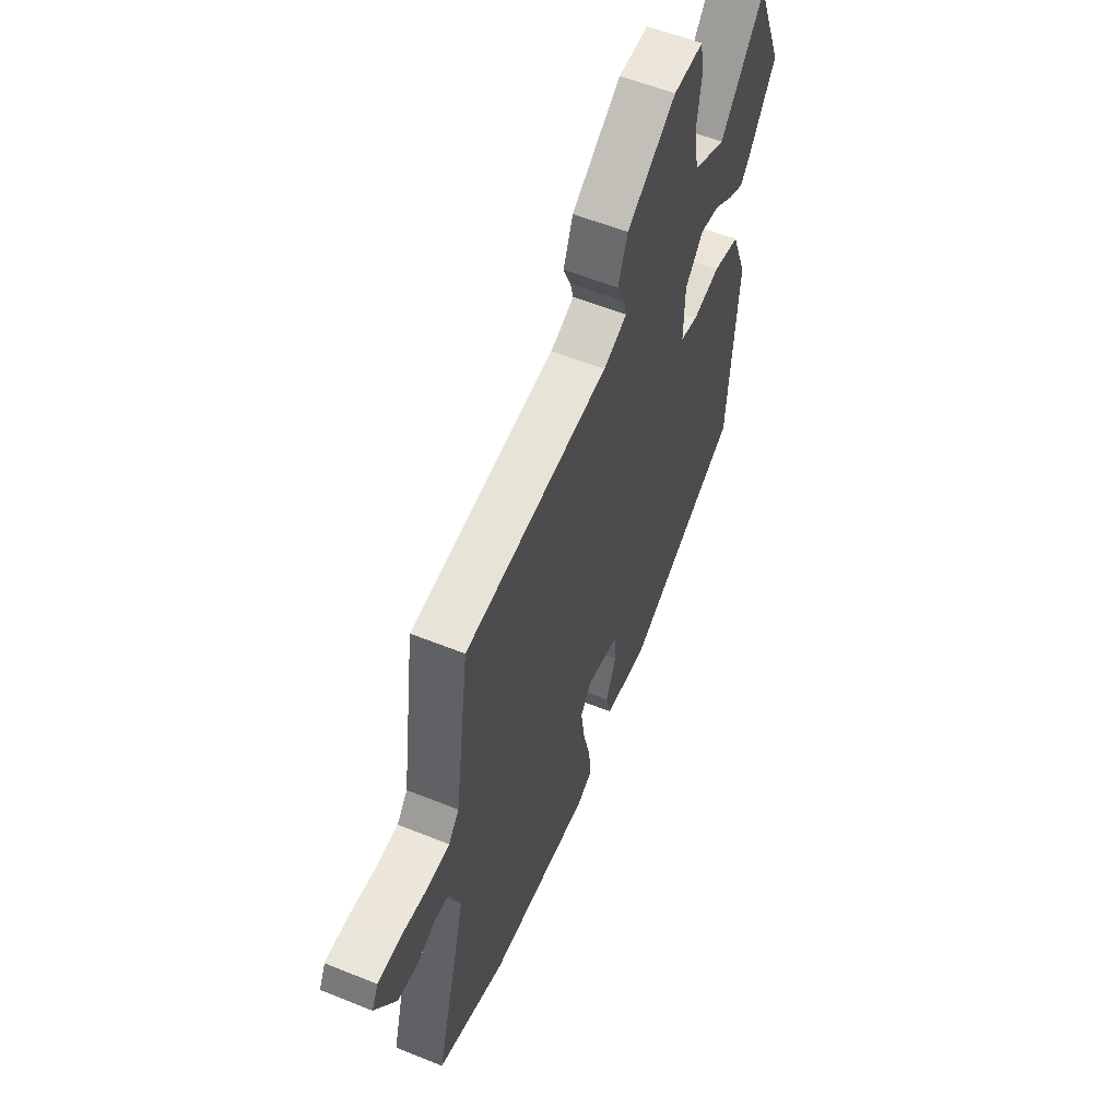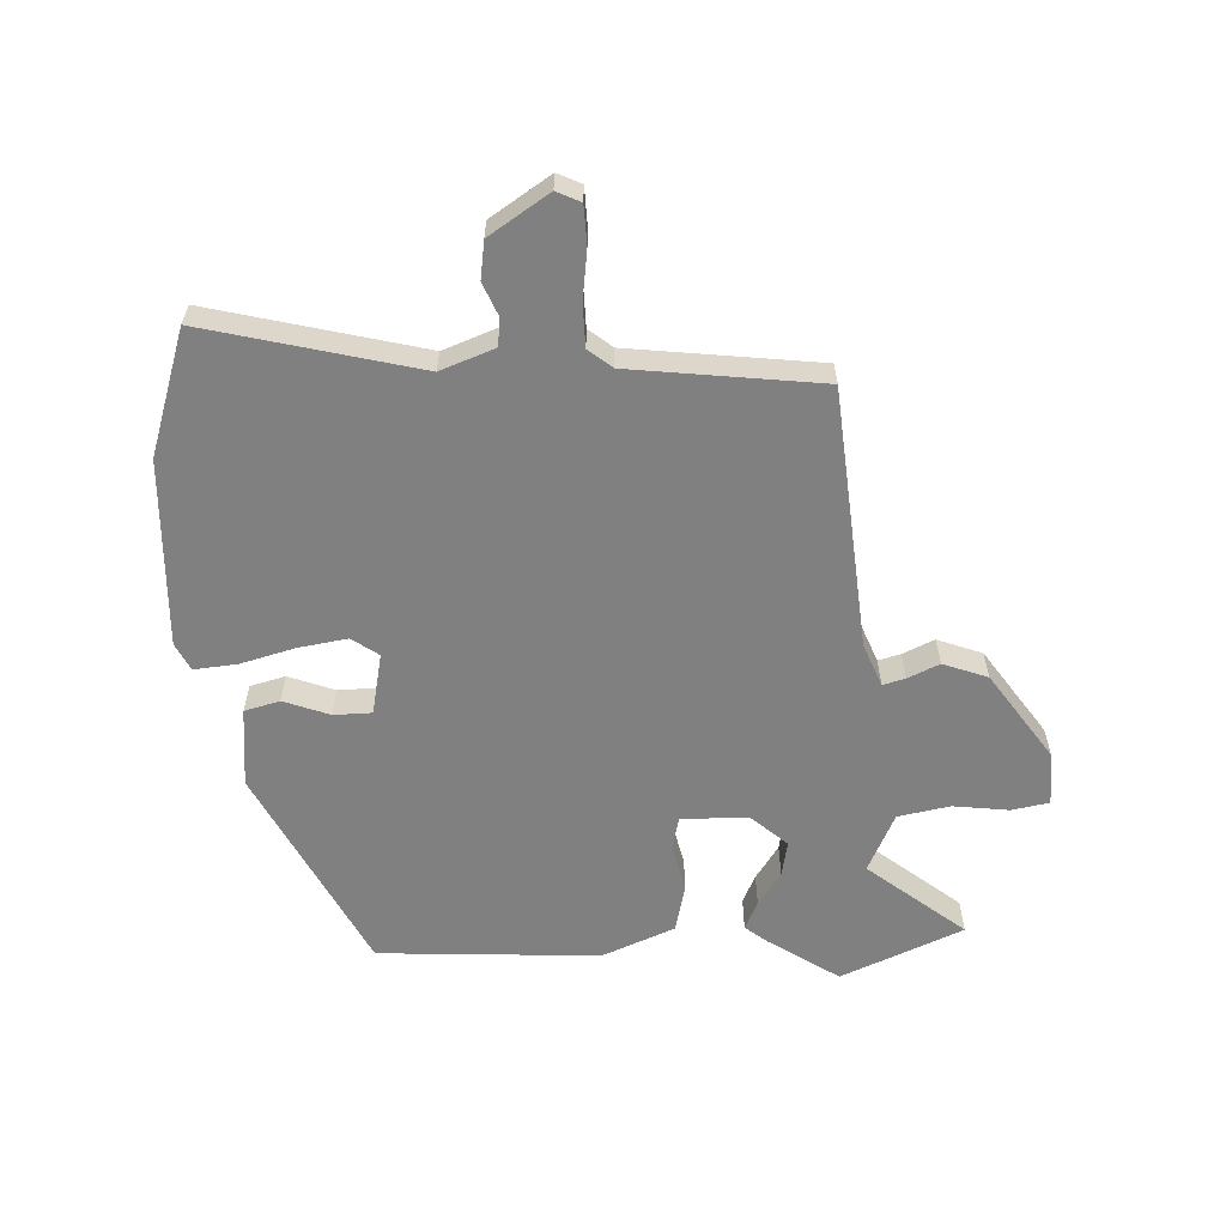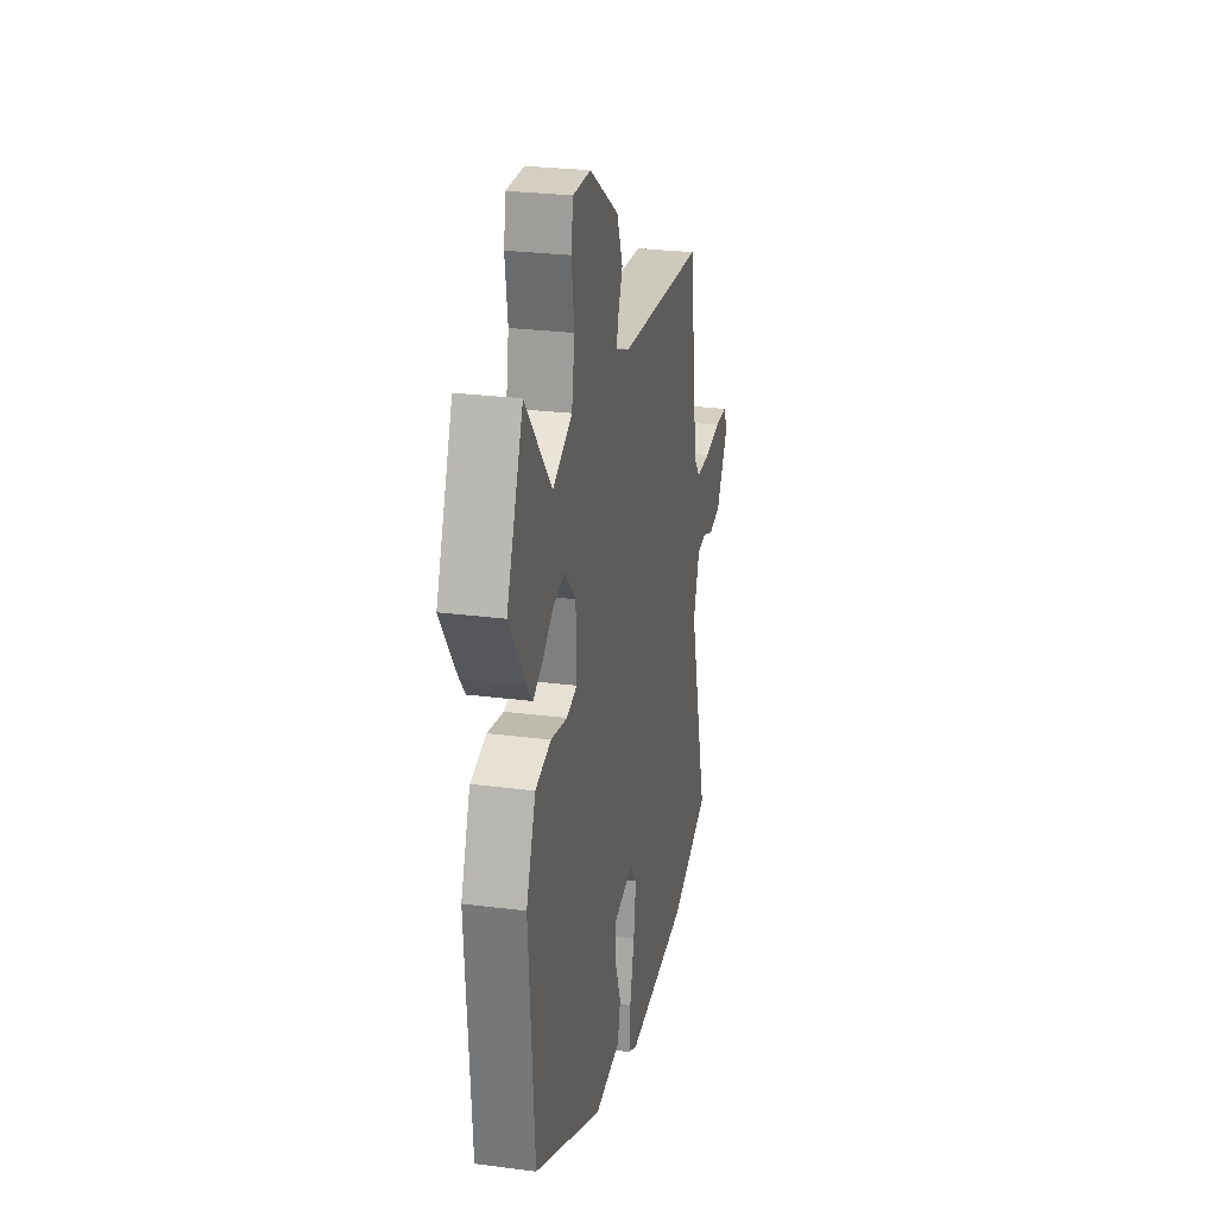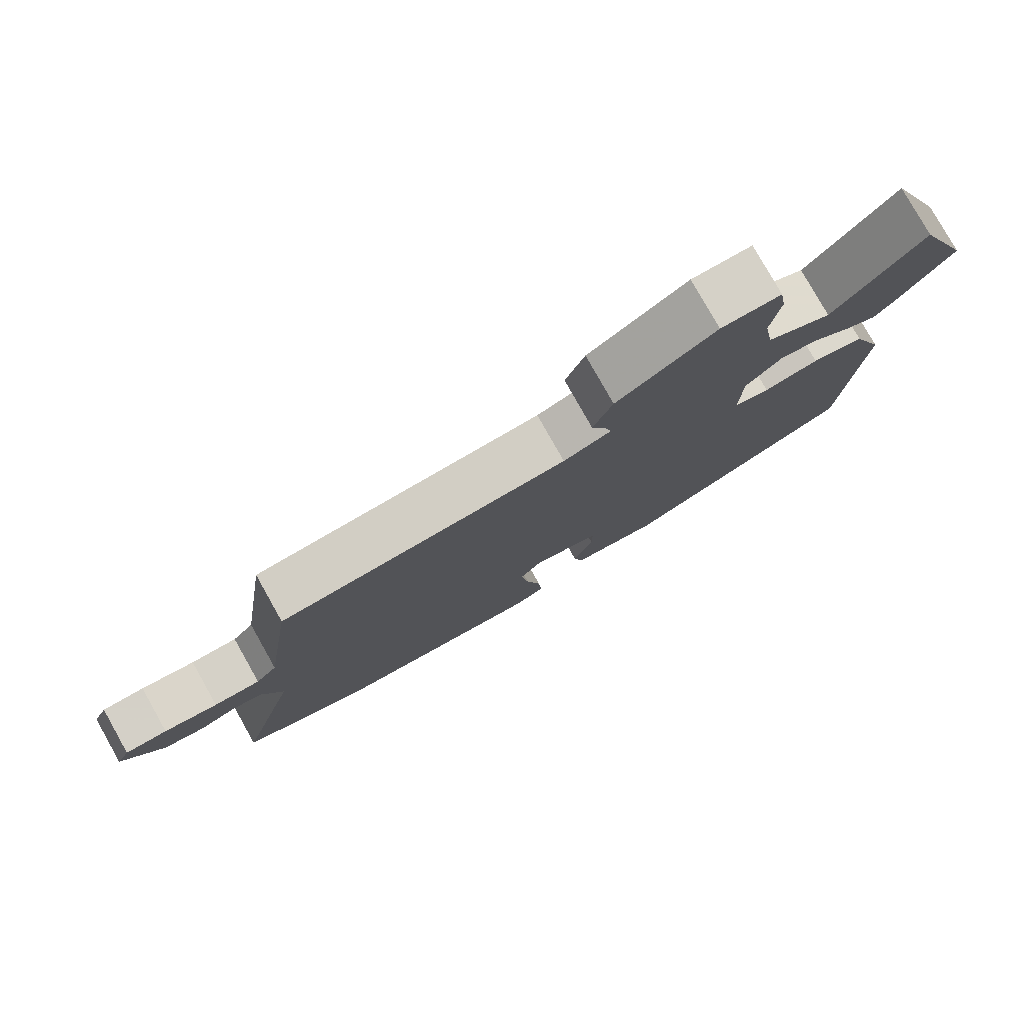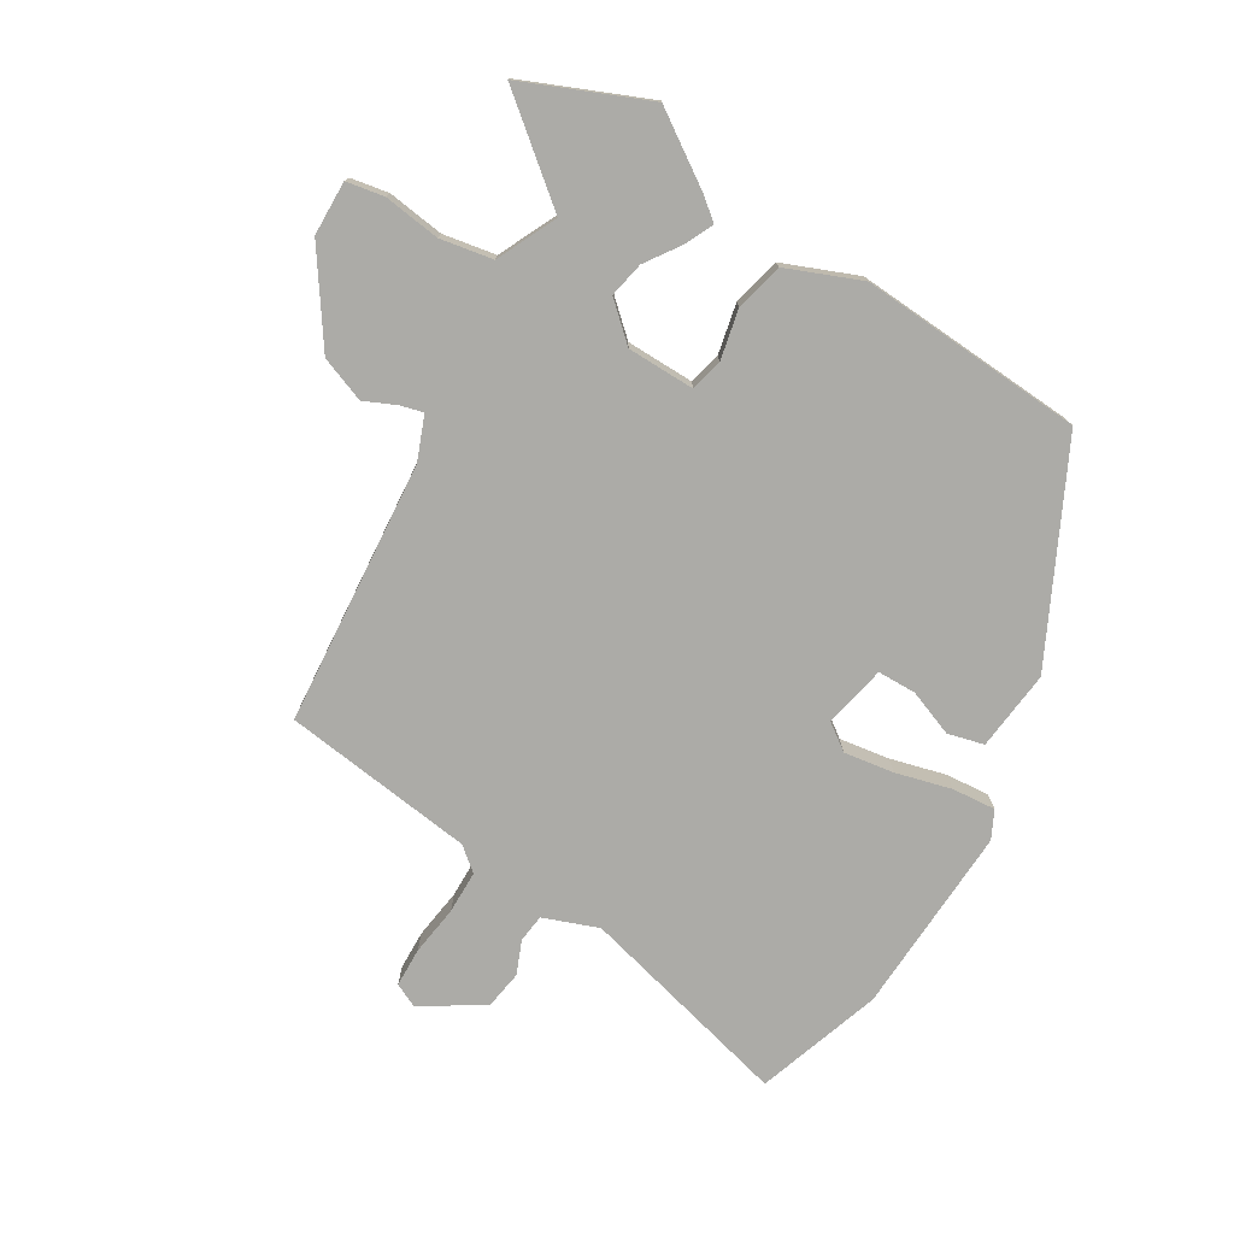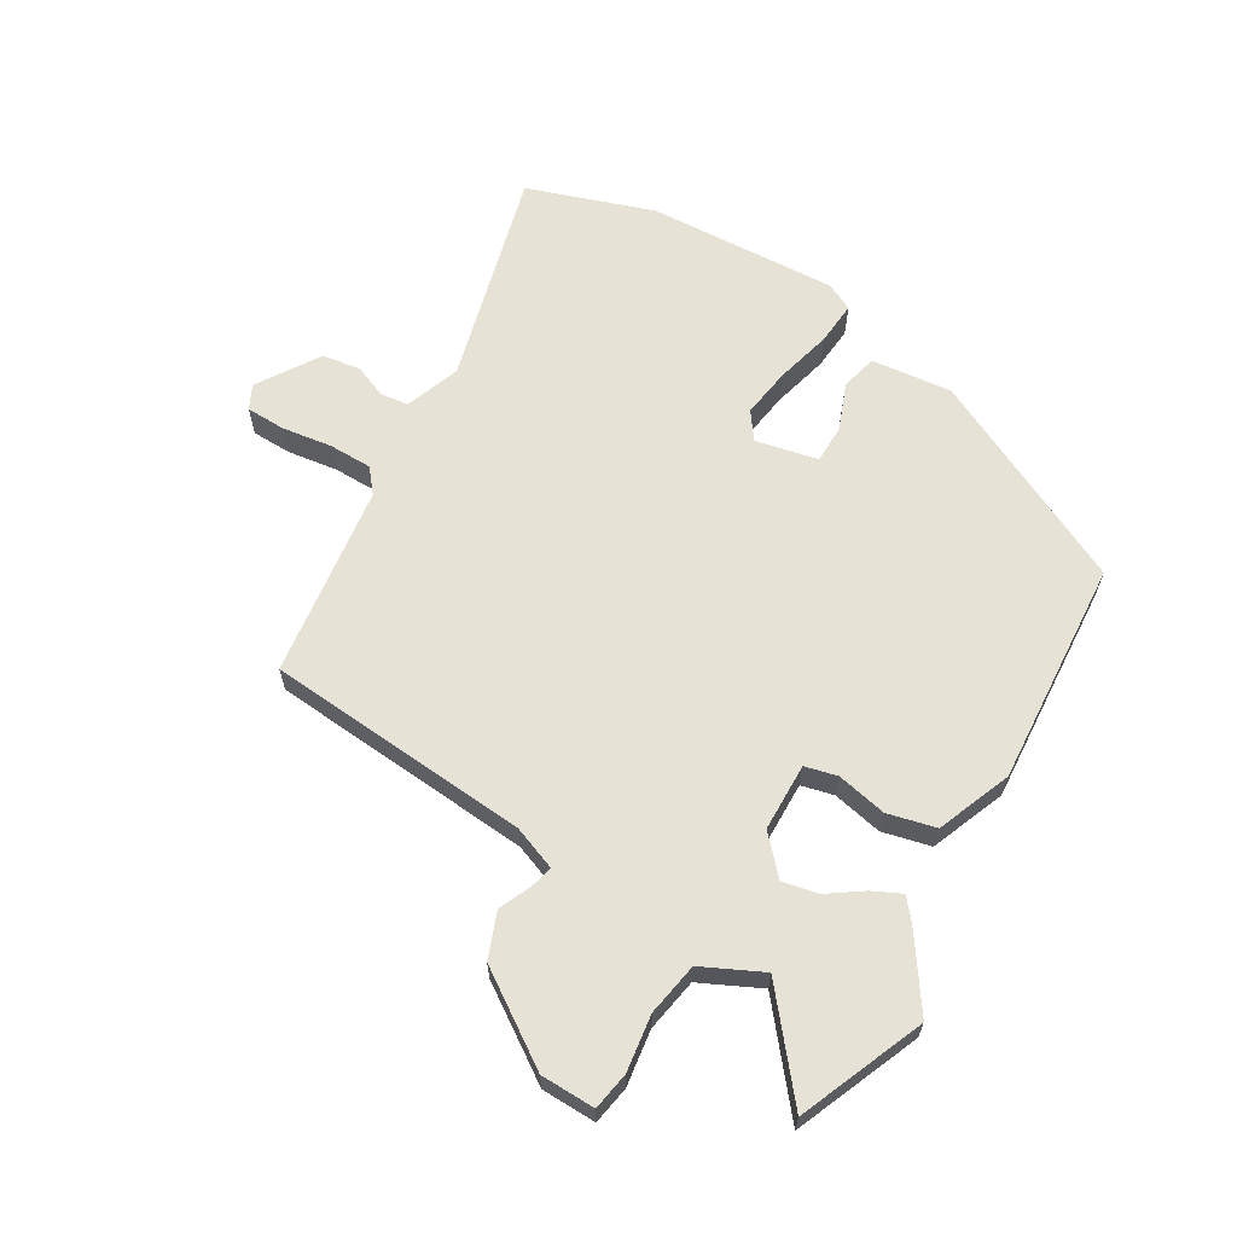
<metadata>
{"format":"obj","ext":"obj","renderer":"f3d","projection":"perspective","resolution":1024,"background":"white","views":[{"elev":56.7,"azim":-67.2,"up":"+Z"},{"elev":-60.1,"azim":-86.4,"up":"+Y"},{"elev":26.5,"azim":101.5,"up":"+Z"},{"elev":79.1,"azim":-29.4,"up":"+Z"},{"elev":-76.2,"azim":59.7,"up":"+Y"},{"elev":63.7,"azim":31.1,"up":"+Y"}]}
</metadata>
<code>
v 0.442 0.07 -0.31
v 0.11 0.07 -0.469
v -0.017 0.07 -0.454
v -0.031 0.07 -0.397
v -0.002 0.07 -0.324
v -0.002 0.07 -0.263
v -0.1 0.07 -0.241
v -0.131 0.07 -0.283
v -0.12 0.07 -0.362
v -0.098 0.07 -0.45
v -0.093 0.07 -0.519
v -0.137 0.07 -0.54
v -0.437 0.07 -0.522
v -0.635 0.07 -0.453
v -0.544 0.07 -0.115
v -0.575 0.07 -0.028
v -0.619 0.07 -0.022
v -0.672 0.07 -0.043
v -0.732 0.07 -0.033
v -0.793 0.07 0.064
v -0.774 0.07 0.102
v -0.712 0.07 0.103
v -0.633 0.07 0.091
v -0.565 0.07 0.091
v -0.534 0.07 0.128
v -0.491 0.07 0.432
v -0.072 0.07 0.462
v -0.003 0.07 0.488
v -0.012 0.07 0.524
v -0.034 0.07 0.575
v -0.006 0.07 0.646
v 0.136 0.07 0.74
v 0.222 0.07 0.741
v 0.232 0.07 0.681
v 0.219 0.07 0.592
v 0.233 0.07 0.508
v 0.327 0.07 0.462
v 0.454 0.07 0.614
v 0.534 0.07 0.417
v 0.456 0.07 0.304
v 0.428 0.07 0.271
v 0.383 0.07 0.293
v 0.329 0.07 0.331
v 0.273 0.07 0.343
v 0.22 0.07 0.286
v 0.217 0.07 0.179
v 0.268 0.07 0.166
v 0.347 0.07 0.182
v 0.423 0.07 0.163
v 0.469 0.07 0.045
v 0.442 0 -0.31
v 0.11 0 -0.469
v -0.017 0 -0.454
v -0.031 0 -0.397
v -0.002 0 -0.324
v -0.002 0 -0.263
v -0.1 0 -0.241
v -0.131 0 -0.283
v -0.12 0 -0.362
v -0.098 0 -0.45
v -0.093 0 -0.519
v -0.137 0 -0.54
v -0.437 0 -0.522
v -0.635 0 -0.453
v -0.544 0 -0.115
v -0.575 0 -0.028
v -0.619 0 -0.022
v -0.672 0 -0.043
v -0.732 0 -0.033
v -0.793 0 0.064
v -0.774 0 0.102
v -0.712 0 0.103
v -0.633 0 0.091
v -0.565 0 0.091
v -0.534 0 0.128
v -0.491 0 0.432
v -0.072 0 0.462
v -0.003 0 0.488
v -0.012 0 0.524
v -0.034 0 0.575
v -0.006 0 0.646
v 0.136 0 0.74
v 0.222 0 0.741
v 0.232 0 0.681
v 0.219 0 0.592
v 0.233 0 0.508
v 0.327 0 0.462
v 0.454 0 0.614
v 0.534 0 0.417
v 0.456 0 0.304
v 0.428 0 0.271
v 0.383 0 0.293
v 0.329 0 0.331
v 0.273 0 0.343
v 0.22 0 0.286
v 0.217 0 0.179
v 0.268 0 0.166
v 0.347 0 0.182
v 0.423 0 0.163
v 0.469 0 0.045
f 3 4 5
f 2 3 5
f 1 2 5
f 50 1 5
f 49 50 5
f 48 49 5
f 47 48 5
f 46 47 5 6
f 45 46 6 7
f 41 42 43
f 40 41 43
f 39 40 43
f 38 39 43
f 37 38 43
f 36 37 43 44
f 33 34 35
f 32 33 35
f 31 32 35
f 30 31 35
f 29 30 35
f 28 29 35 36
f 36 44 45
f 28 36 45
f 27 28 45
f 21 22 23
f 20 21 23
f 19 20 23
f 18 19 23
f 17 18 23
f 16 17 23 24
f 15 16 24 25
f 13 14 15
f 12 13 15
f 11 12 15
f 10 11 15
f 9 10 15
f 15 25 26
f 9 15 26
f 8 9 26
f 26 27 45
f 8 26 45
f 7 8 45
f 55 54 53
f 55 53 52
f 55 52 51
f 55 51 100
f 55 100 99
f 55 99 98
f 55 98 97
f 56 55 97 96
f 57 56 96 95
f 93 92 91
f 93 91 90
f 93 90 89
f 93 89 88
f 93 88 87
f 94 93 87 86
f 85 84 83
f 85 83 82
f 85 82 81
f 85 81 80
f 85 80 79
f 86 85 79 78
f 95 94 86
f 95 86 78
f 95 78 77
f 73 72 71
f 73 71 70
f 73 70 69
f 73 69 68
f 73 68 67
f 74 73 67 66
f 75 74 66 65
f 65 64 63
f 65 63 62
f 65 62 61
f 65 61 60
f 65 60 59
f 76 75 65
f 76 65 59
f 76 59 58
f 95 77 76
f 95 76 58
f 95 58 57
f 1 51 52 2
f 2 52 53 3
f 3 53 54 4
f 4 54 55 5
f 5 55 56 6
f 6 56 57 7
f 7 57 58 8
f 8 58 59 9
f 9 59 60 10
f 10 60 61 11
f 11 61 62 12
f 12 62 63 13
f 13 63 64 14
f 14 64 65 15
f 15 65 66 16
f 16 66 67 17
f 17 67 68 18
f 18 68 69 19
f 19 69 70 20
f 20 70 71 21
f 21 71 72 22
f 22 72 73 23
f 23 73 74 24
f 24 74 75 25
f 25 75 76 26
f 26 76 77 27
f 27 77 78 28
f 28 78 79 29
f 29 79 80 30
f 30 80 81 31
f 31 81 82 32
f 32 82 83 33
f 33 83 84 34
f 34 84 85 35
f 35 85 86 36
f 36 86 87 37
f 37 87 88 38
f 38 88 89 39
f 39 89 90 40
f 40 90 91 41
f 41 91 92 42
f 42 92 93 43
f 43 93 94 44
f 44 94 95 45
f 45 95 96 46
f 46 96 97 47
f 47 97 98 48
f 48 98 99 49
f 49 99 100 50
f 50 100 51 1

</code>
